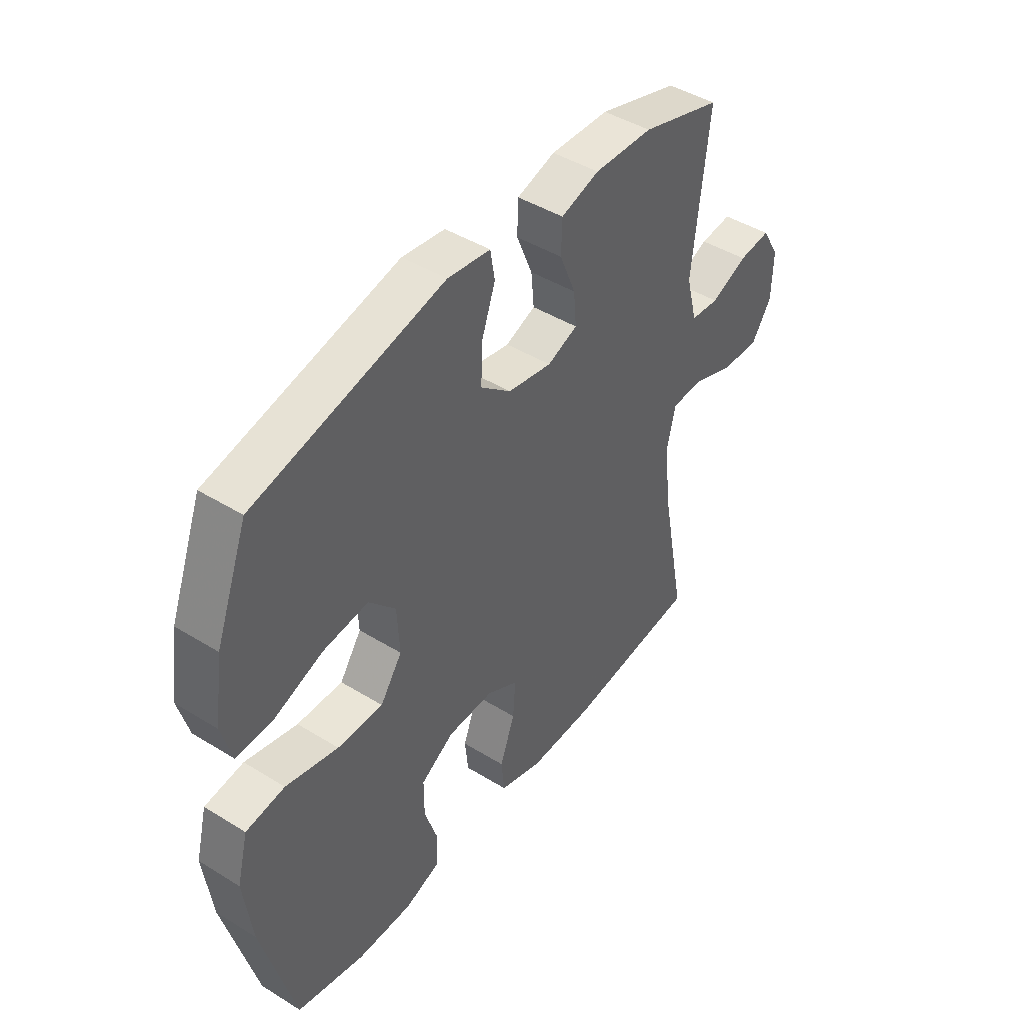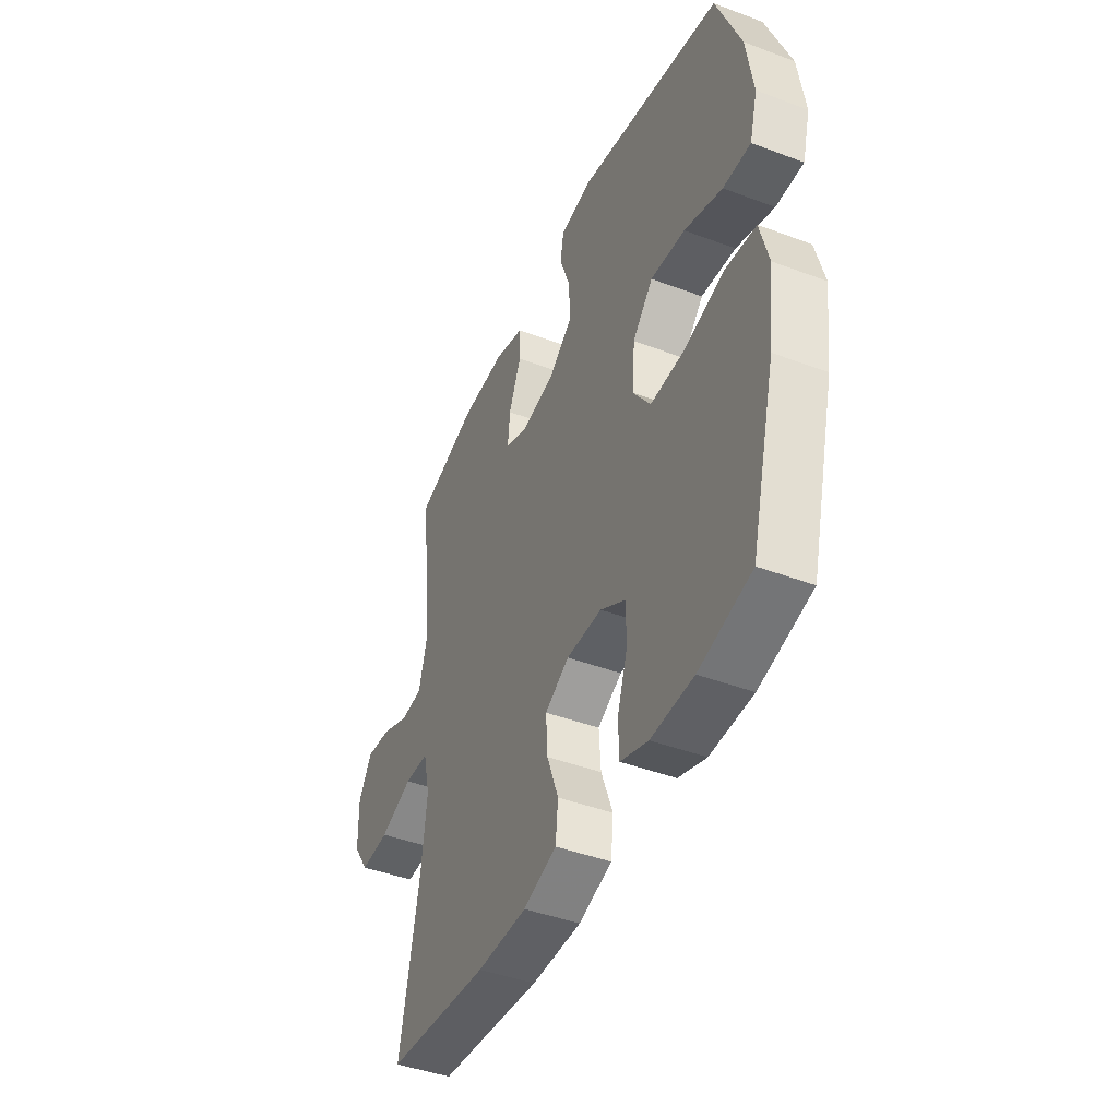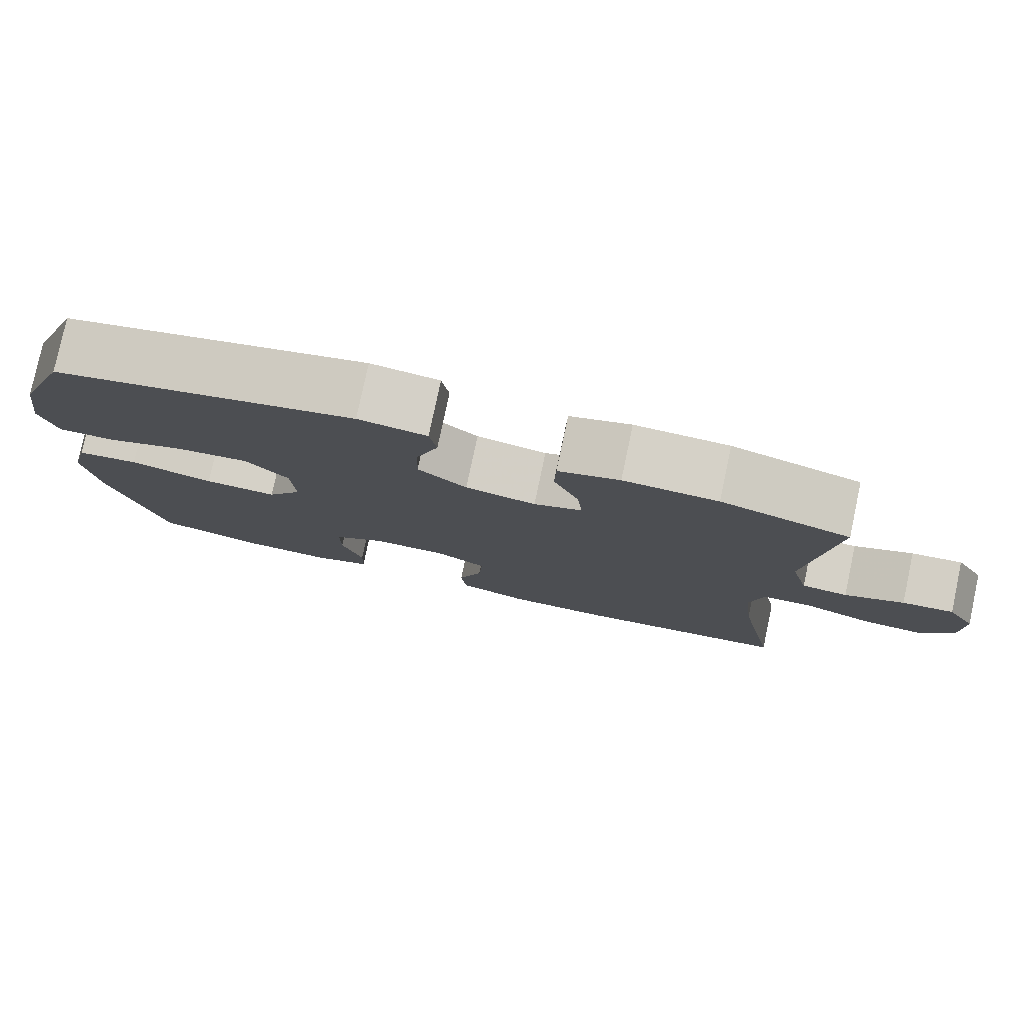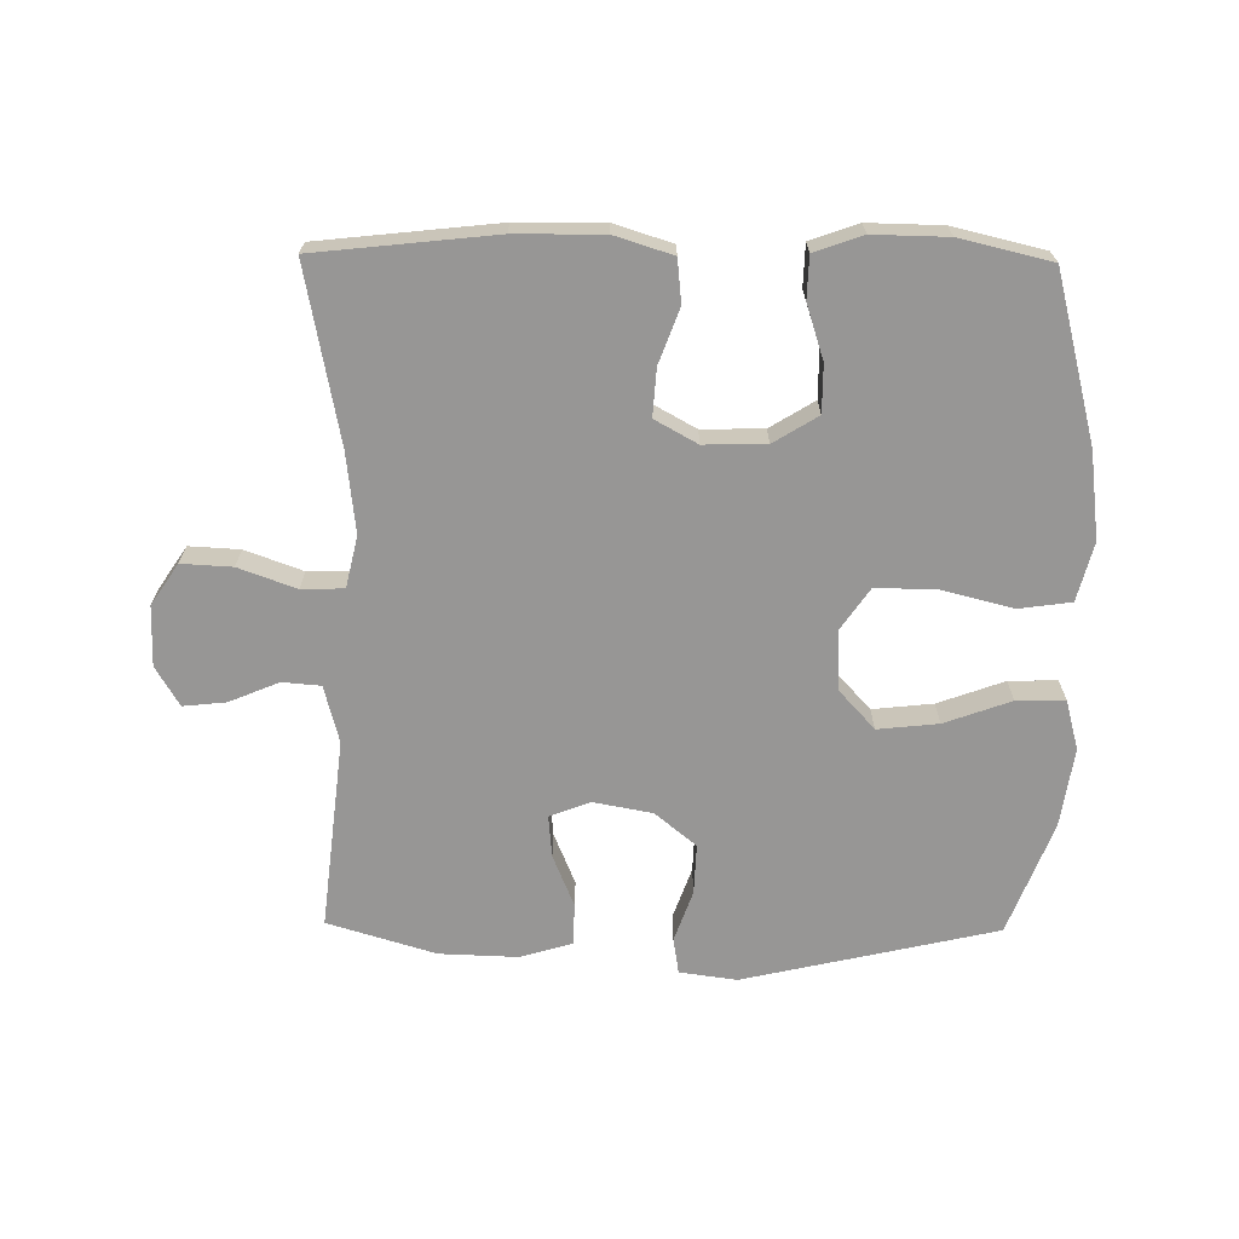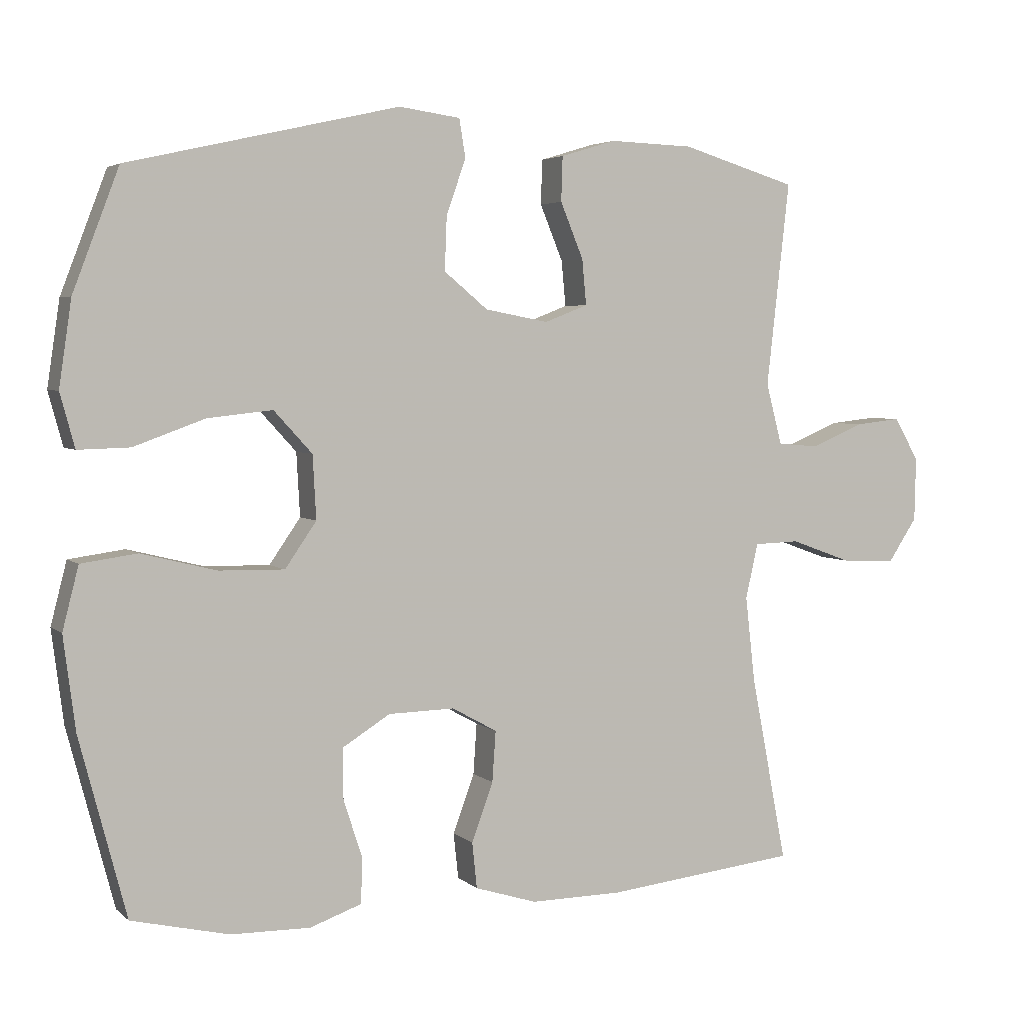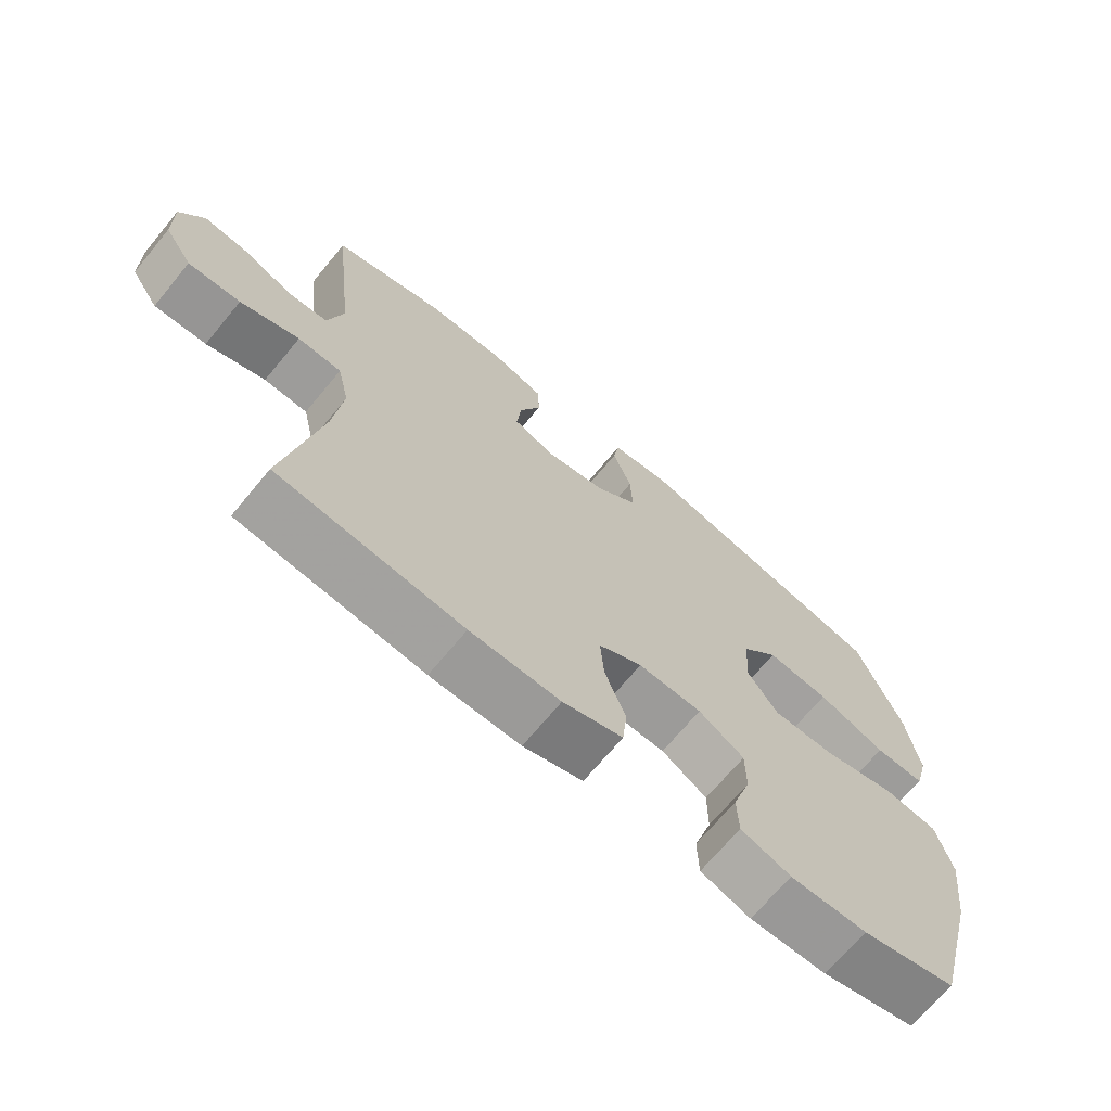
<metadata>
{"format":"obj","ext":"obj","renderer":"f3d","projection":"perspective","resolution":1024,"background":"white","views":[{"elev":44.6,"azim":-54.3,"up":"+Z"},{"elev":-43.9,"azim":-113.8,"up":"+Z"},{"elev":79.0,"azim":12.0,"up":"+Z"},{"elev":-68.0,"azim":179.3,"up":"+Y"},{"elev":4.0,"azim":-23.5,"up":"+Z"},{"elev":-69.2,"azim":140.4,"up":"+Z"}]}
</metadata>
<code>
v -0.5 0.07 -0.5
v -0.567 0.07 -0.244
v -0.584 0.07 -0.111
v -0.561 0.07 -0.021
v -0.481 0.07 -0.01
v -0.373 0.07 -0.037
v -0.279 0.07 -0.039
v -0.234 0.07 0.026
v -0.239 0.07 0.117
v -0.294 0.07 0.177
v -0.387 0.07 0.167
v -0.489 0.07 0.13
v -0.563 0.07 0.128
v -0.584 0.07 0.205
v -0.566 0.07 0.327
v -0.5 0.07 0.5
v -0.111 0.07 0.589
v -0.023 0.07 0.577
v -0.014 0.07 0.522
v -0.042 0.07 0.443
v -0.045 0.07 0.366
v 0.018 0.07 0.314
v 0.109 0.07 0.297
v 0.171 0.07 0.321
v 0.165 0.07 0.386
v 0.132 0.07 0.466
v 0.134 0.07 0.53
v 0.213 0.07 0.554
v 0.334 0.07 0.55
v 0.5 0.07 0.5
v 0.467 0.07 0.207
v 0.49 0.07 0.119
v 0.549 0.07 0.114
v 0.625 0.07 0.146
v 0.691 0.07 0.153
v 0.727 0.07 0.092
v 0.725 0.07 0
v 0.683 0.07 -0.063
v 0.605 0.07 -0.059
v 0.517 0.07 -0.027
v 0.452 0.07 -0.029
v 0.434 0.07 -0.108
v 0.448 0.07 -0.231
v 0.5 0.07 -0.5
v 0.225 0.07 -0.53
v 0.091 0.07 -0.531
v 0.002 0.07 -0.503
v -0.005 0.07 -0.437
v 0.026 0.07 -0.353
v 0.031 0.07 -0.28
v -0.034 0.07 -0.244
v -0.129 0.07 -0.246
v -0.197 0.07 -0.288
v -0.197 0.07 -0.361
v -0.17 0.07 -0.444
v -0.172 0.07 -0.509
v -0.246 0.07 -0.535
v -0.36 0.07 -0.533
v -0.5 0 -0.5
v -0.567 0 -0.244
v -0.584 0 -0.111
v -0.561 0 -0.021
v -0.481 0 -0.01
v -0.373 0 -0.037
v -0.279 0 -0.039
v -0.234 0 0.026
v -0.239 0 0.117
v -0.294 0 0.177
v -0.387 0 0.167
v -0.489 0 0.13
v -0.563 0 0.128
v -0.584 0 0.205
v -0.566 0 0.327
v -0.5 0 0.5
v -0.111 0 0.589
v -0.023 0 0.577
v -0.014 0 0.522
v -0.042 0 0.443
v -0.045 0 0.366
v 0.018 0 0.314
v 0.109 0 0.297
v 0.171 0 0.321
v 0.165 0 0.386
v 0.132 0 0.466
v 0.134 0 0.53
v 0.213 0 0.554
v 0.334 0 0.55
v 0.5 0 0.5
v 0.467 0 0.207
v 0.49 0 0.119
v 0.549 0 0.114
v 0.625 0 0.146
v 0.691 0 0.153
v 0.727 0 0.092
v 0.725 0 0
v 0.683 0 -0.063
v 0.605 0 -0.059
v 0.517 0 -0.027
v 0.452 0 -0.029
v 0.434 0 -0.108
v 0.448 0 -0.231
v 0.5 0 -0.5
v 0.225 0 -0.53
v 0.091 0 -0.531
v 0.002 0 -0.503
v -0.005 0 -0.437
v 0.026 0 -0.353
v 0.031 0 -0.28
v -0.034 0 -0.244
v -0.129 0 -0.246
v -0.197 0 -0.288
v -0.197 0 -0.361
v -0.17 0 -0.444
v -0.172 0 -0.509
v -0.246 0 -0.535
v -0.36 0 -0.533
f 54 55 56 57
f 53 54 57 58
f 46 47 48 49
f 46 49 50
f 43 44 45 46
f 42 43 46 50
f 41 42 50 51
f 37 38 39 40
f 37 40 41
f 36 37 41
f 33 34 35 36
f 32 33 36 41
f 31 32 41 51
f 25 26 27 28
f 24 25 28 29
f 17 18 19 20
f 17 20 21
f 16 17 21
f 15 16 21 22
f 11 12 13 14
f 10 11 14 15
f 3 4 5 6
f 3 6 7
f 2 3 7
f 53 58 1 2
f 52 53 2 7
f 51 52 7 8
f 31 51 8 9
f 24 29 30 31
f 23 24 31 9
f 10 15 22 23
f 9 10 23
f 115 114 113 112
f 116 115 112 111
f 107 106 105 104
f 108 107 104
f 104 103 102 101
f 108 104 101 100
f 109 108 100 99
f 98 97 96 95
f 99 98 95
f 99 95 94
f 94 93 92 91
f 99 94 91 90
f 109 99 90 89
f 86 85 84 83
f 87 86 83 82
f 78 77 76 75
f 79 78 75
f 79 75 74
f 80 79 74 73
f 72 71 70 69
f 73 72 69 68
f 64 63 62 61
f 65 64 61
f 65 61 60
f 60 59 116 111
f 65 60 111 110
f 66 65 110 109
f 67 66 109 89
f 89 88 87 82
f 67 89 82 81
f 81 80 73 68
f 81 68 67
f 1 59 60 2
f 2 60 61 3
f 3 61 62 4
f 4 62 63 5
f 5 63 64 6
f 6 64 65 7
f 7 65 66 8
f 8 66 67 9
f 9 67 68 10
f 10 68 69 11
f 11 69 70 12
f 12 70 71 13
f 13 71 72 14
f 14 72 73 15
f 15 73 74 16
f 16 74 75 17
f 17 75 76 18
f 18 76 77 19
f 19 77 78 20
f 20 78 79 21
f 21 79 80 22
f 22 80 81 23
f 23 81 82 24
f 24 82 83 25
f 25 83 84 26
f 26 84 85 27
f 27 85 86 28
f 28 86 87 29
f 29 87 88 30
f 30 88 89 31
f 31 89 90 32
f 32 90 91 33
f 33 91 92 34
f 34 92 93 35
f 35 93 94 36
f 36 94 95 37
f 37 95 96 38
f 38 96 97 39
f 39 97 98 40
f 40 98 99 41
f 41 99 100 42
f 42 100 101 43
f 43 101 102 44
f 44 102 103 45
f 45 103 104 46
f 46 104 105 47
f 47 105 106 48
f 48 106 107 49
f 49 107 108 50
f 50 108 109 51
f 51 109 110 52
f 52 110 111 53
f 53 111 112 54
f 54 112 113 55
f 55 113 114 56
f 56 114 115 57
f 57 115 116 58
f 58 116 59 1

</code>
